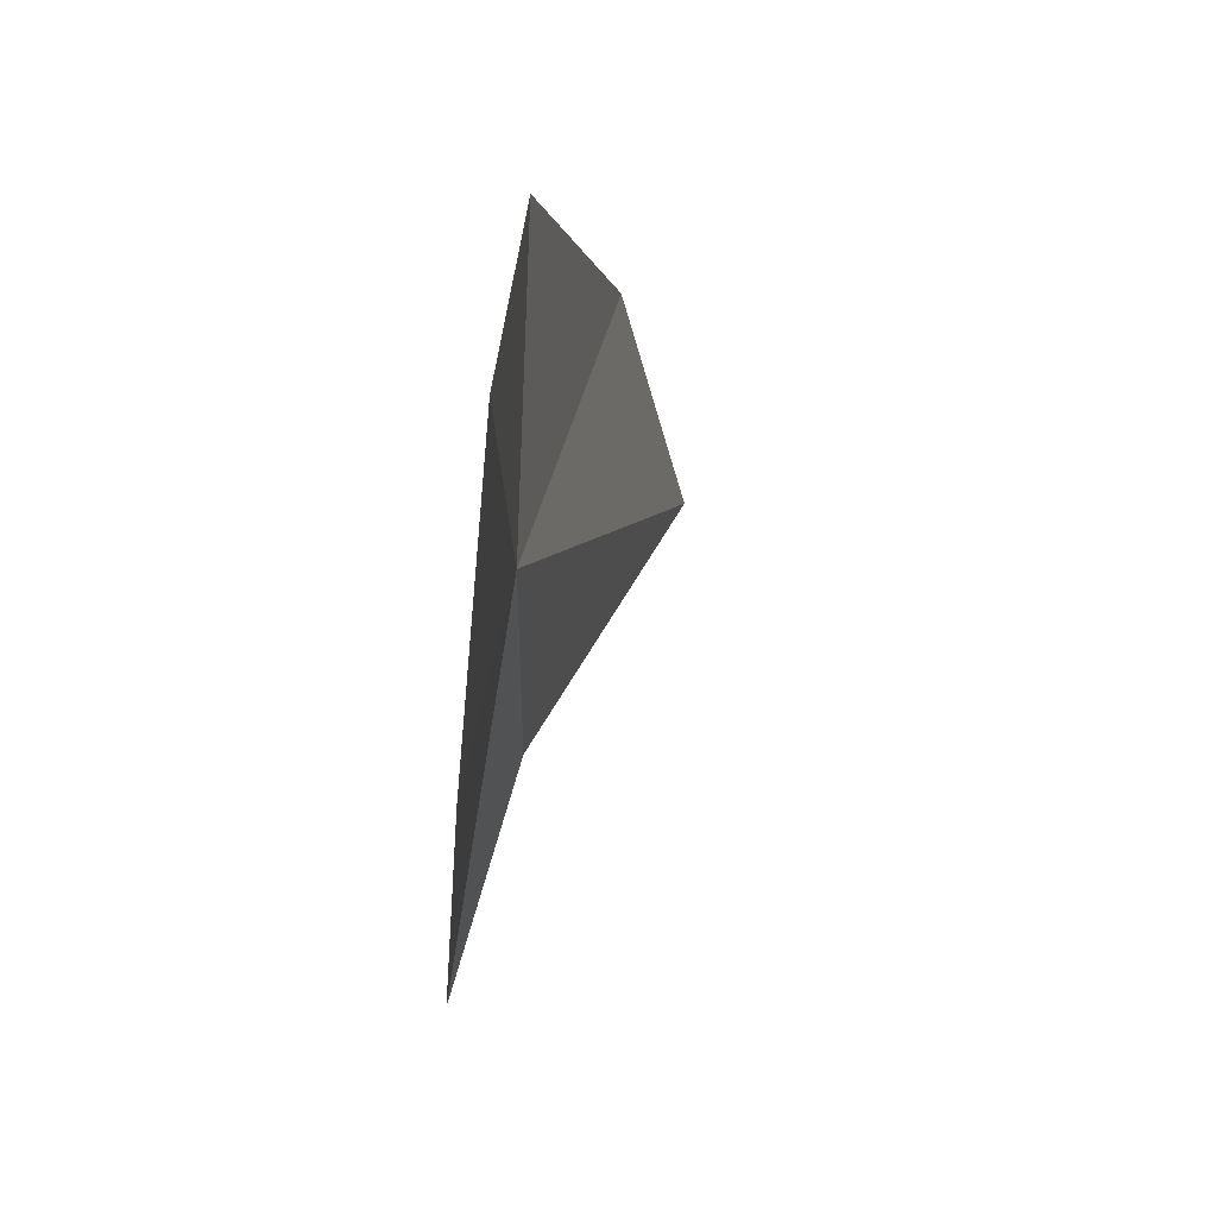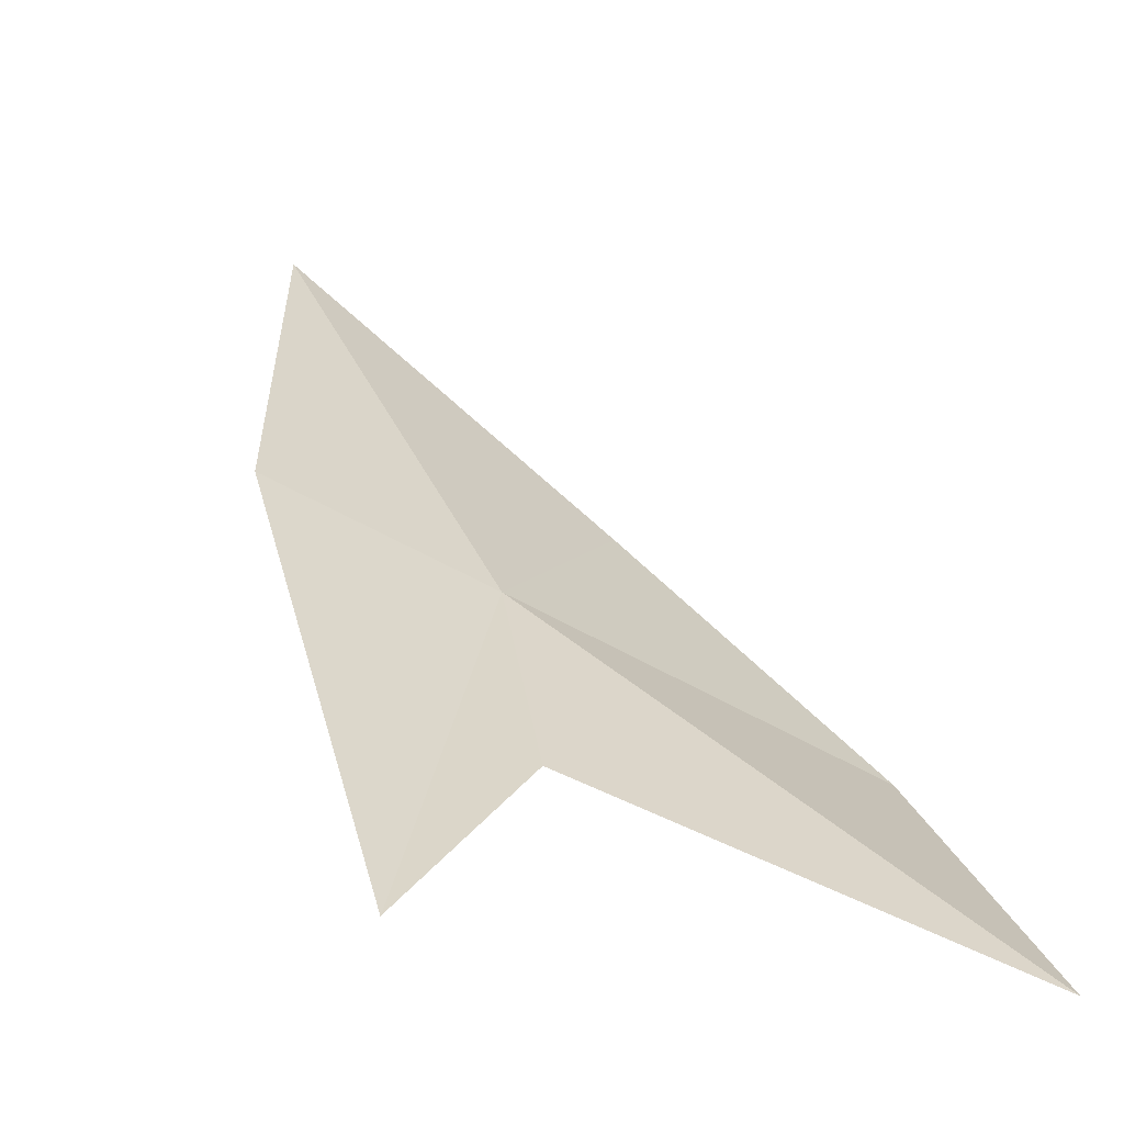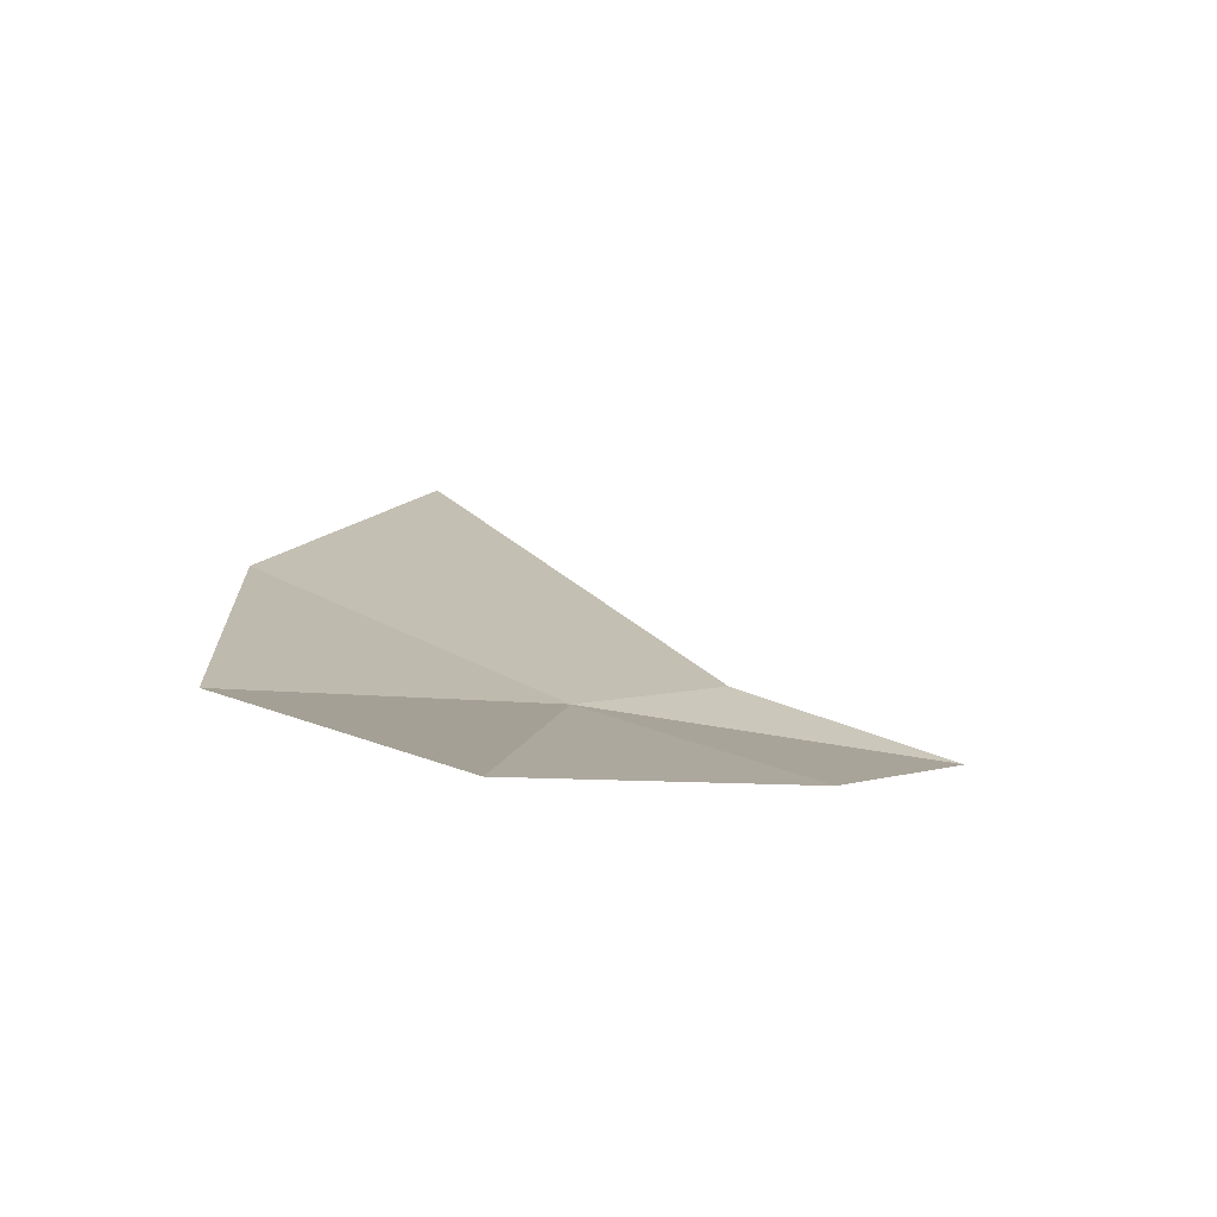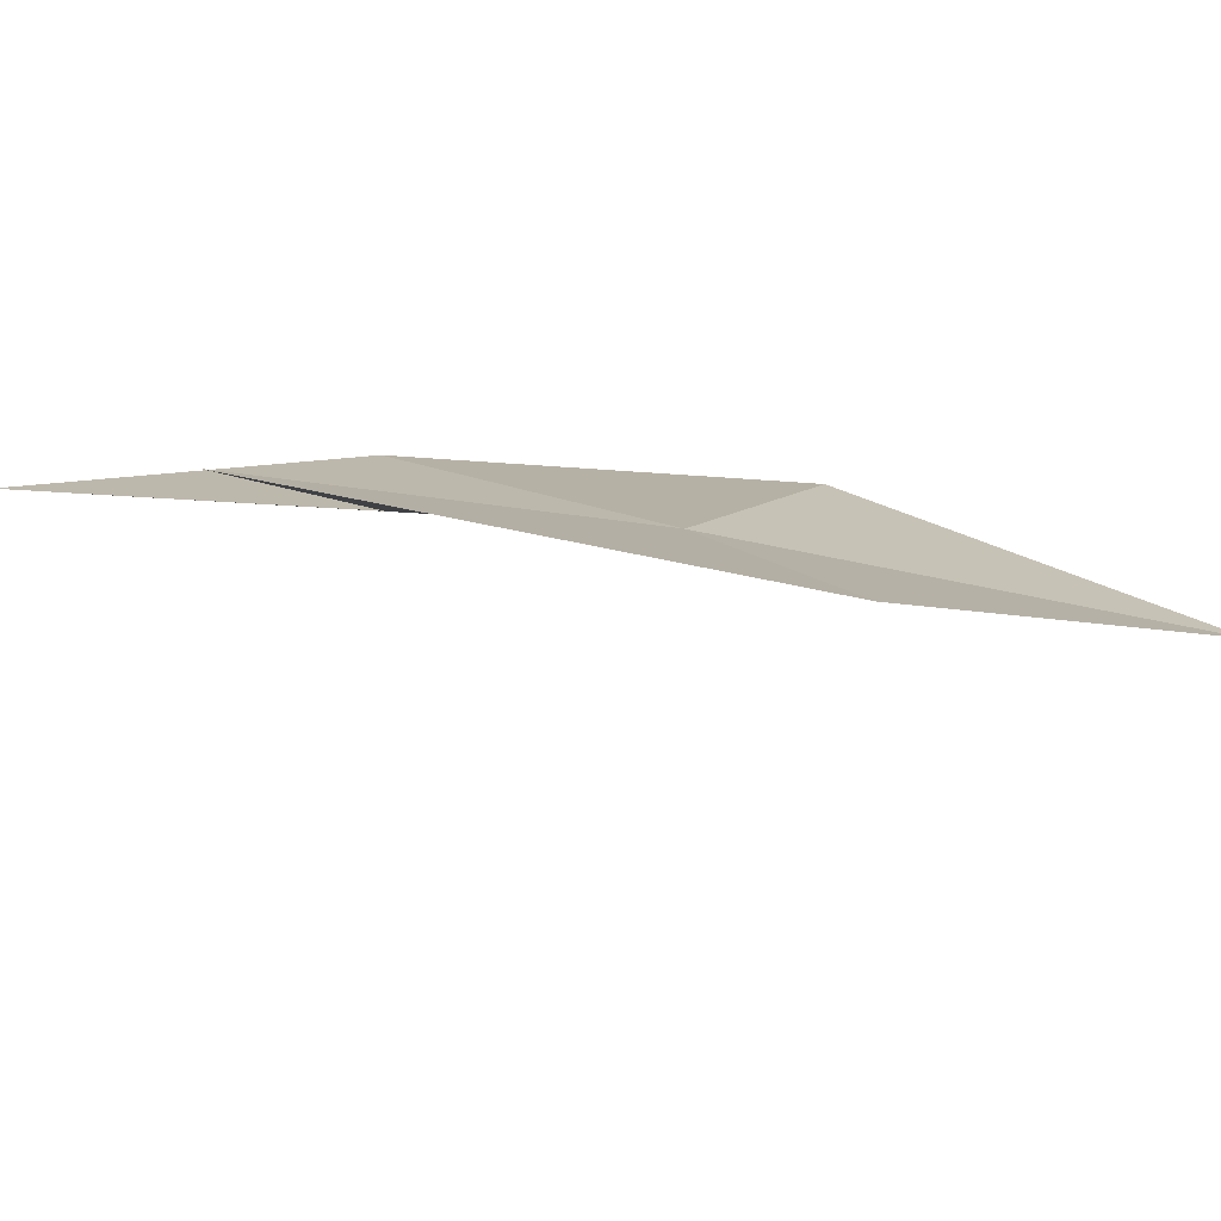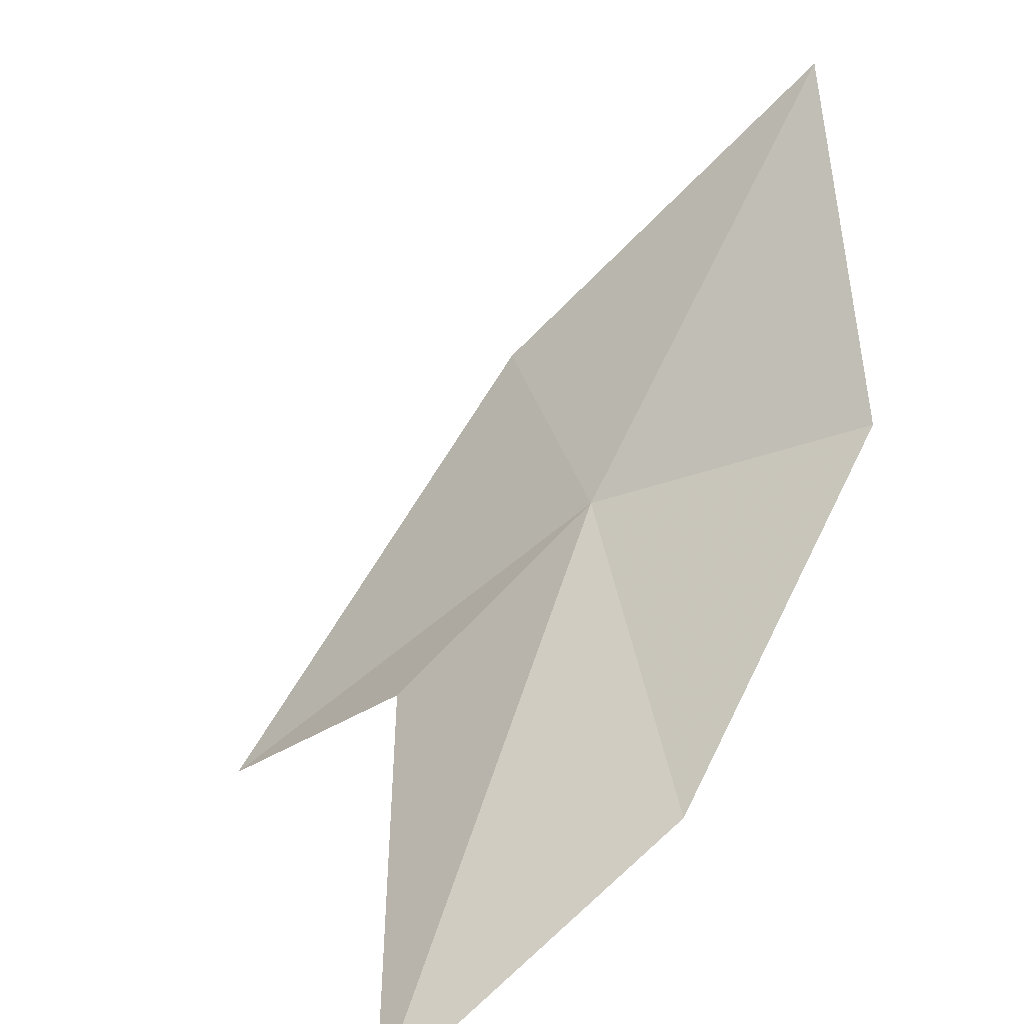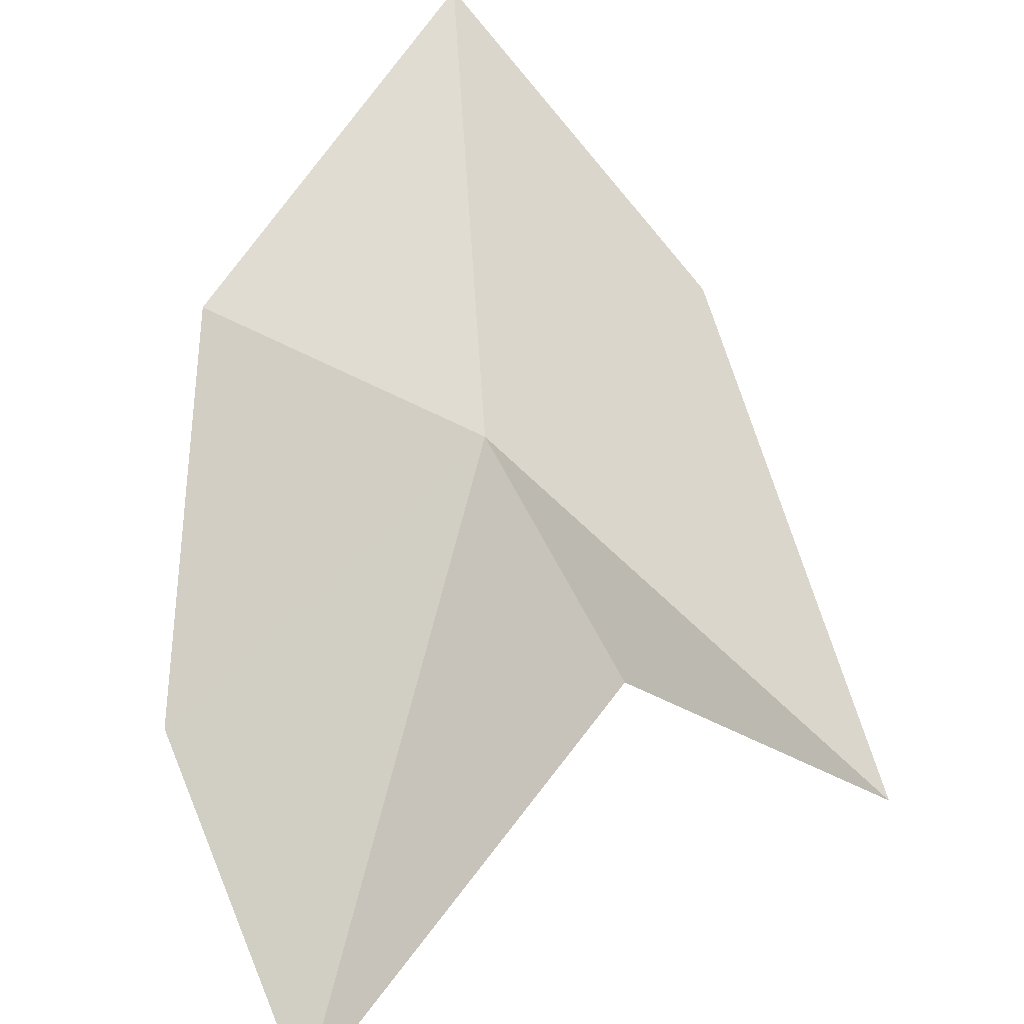
<metadata>
{"format":"obj","ext":"obj","renderer":"f3d","projection":"perspective","resolution":1024,"background":"white","views":[{"elev":-8.4,"azim":-36.7,"up":"+Y"},{"elev":-15.2,"azim":37.1,"up":"+Z"},{"elev":56.7,"azim":-87.2,"up":"+Z"},{"elev":-70.4,"azim":-139.8,"up":"+Y"},{"elev":20.1,"azim":131.9,"up":"+Z"},{"elev":-59.3,"azim":-90.2,"up":"+Z"}]}
</metadata>
<code>
v -6.026 8.251 9.822
v -4.069 8.922 8.252
v -5.426 7.721 9.011
v -5.093 9.485 9.171
v -6.333 9.386 10.33
v -6.495 7.398 10.17
v -5.347 6.804 8.392
v -7.26 8.395 11.46
f 1 2 3
f 1 4 2
f 1 5 4
f 1 7 6
f 1 3 7
f 1 6 8
f 1 8 5

</code>
